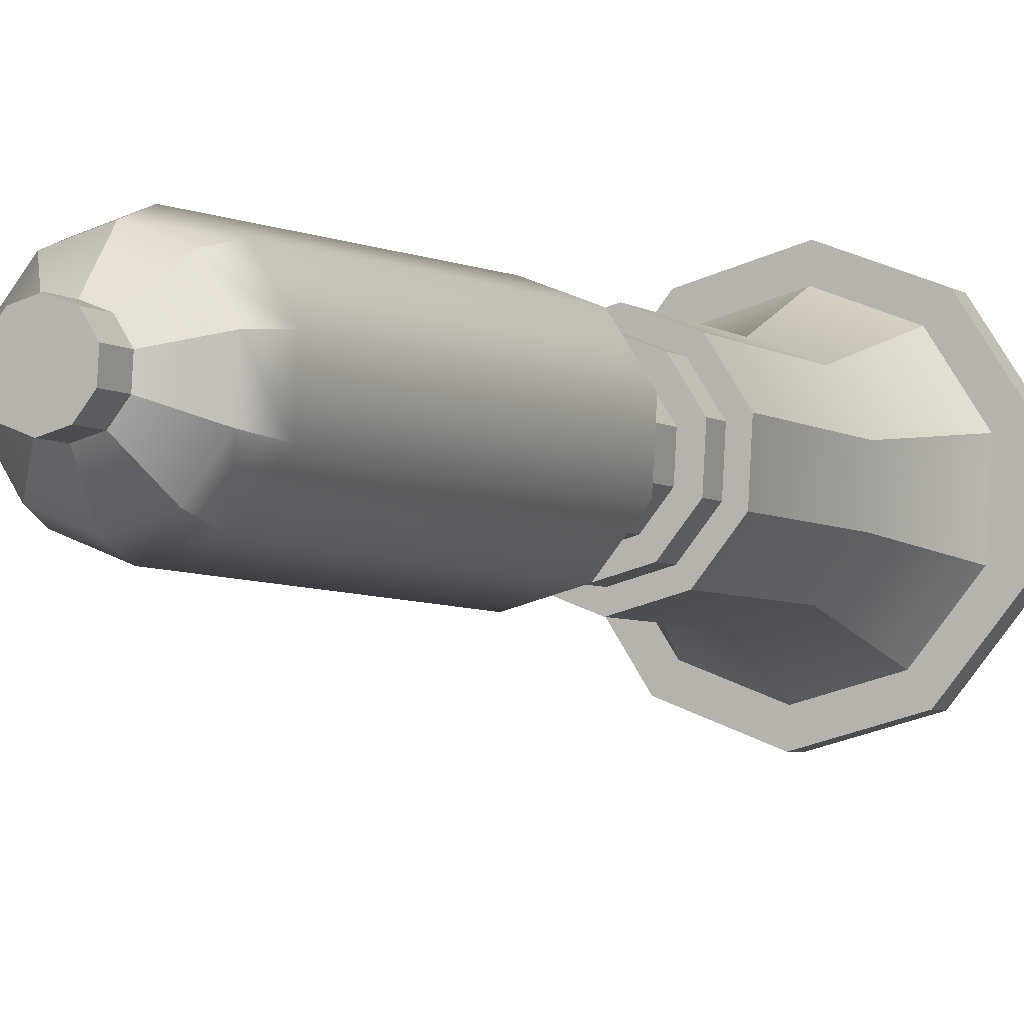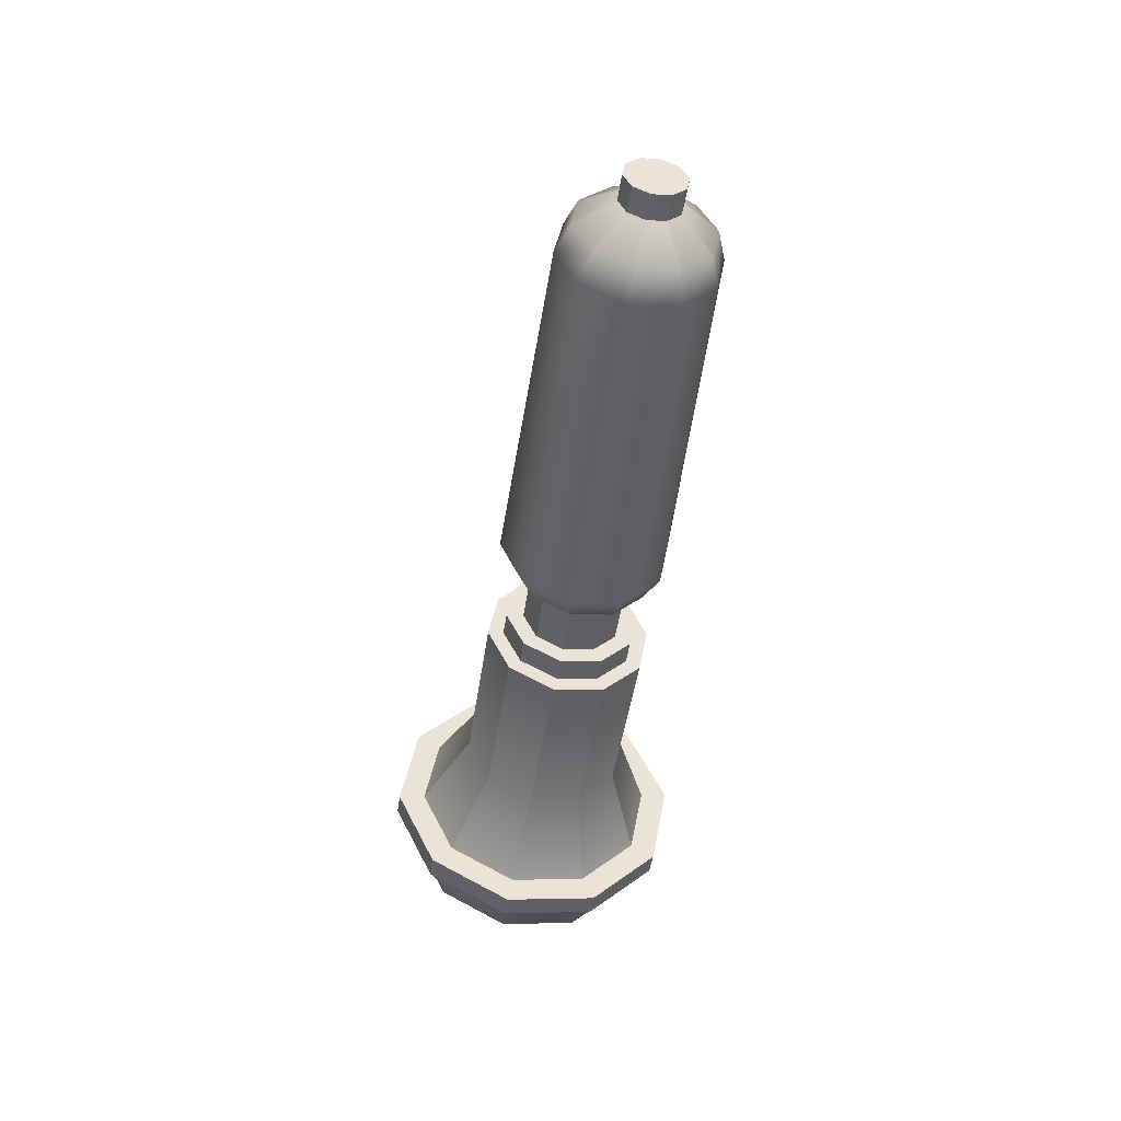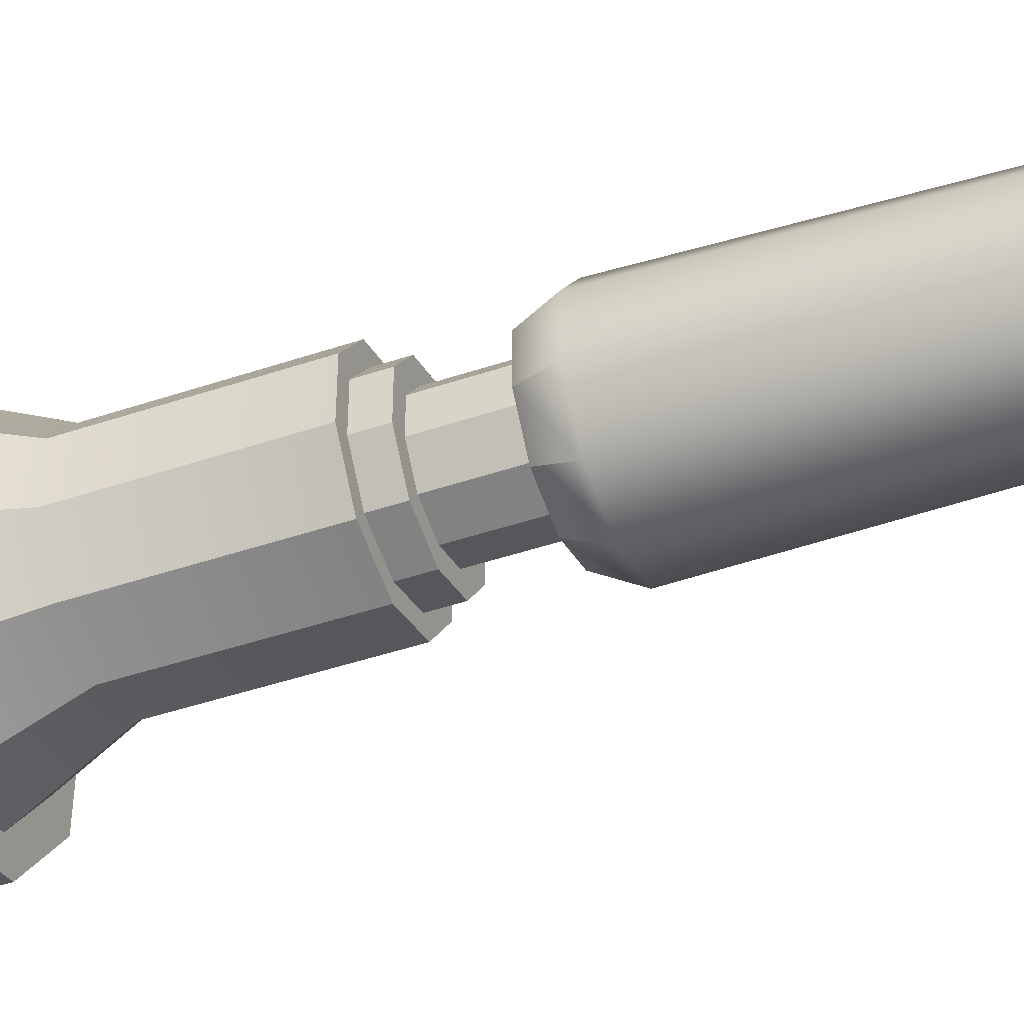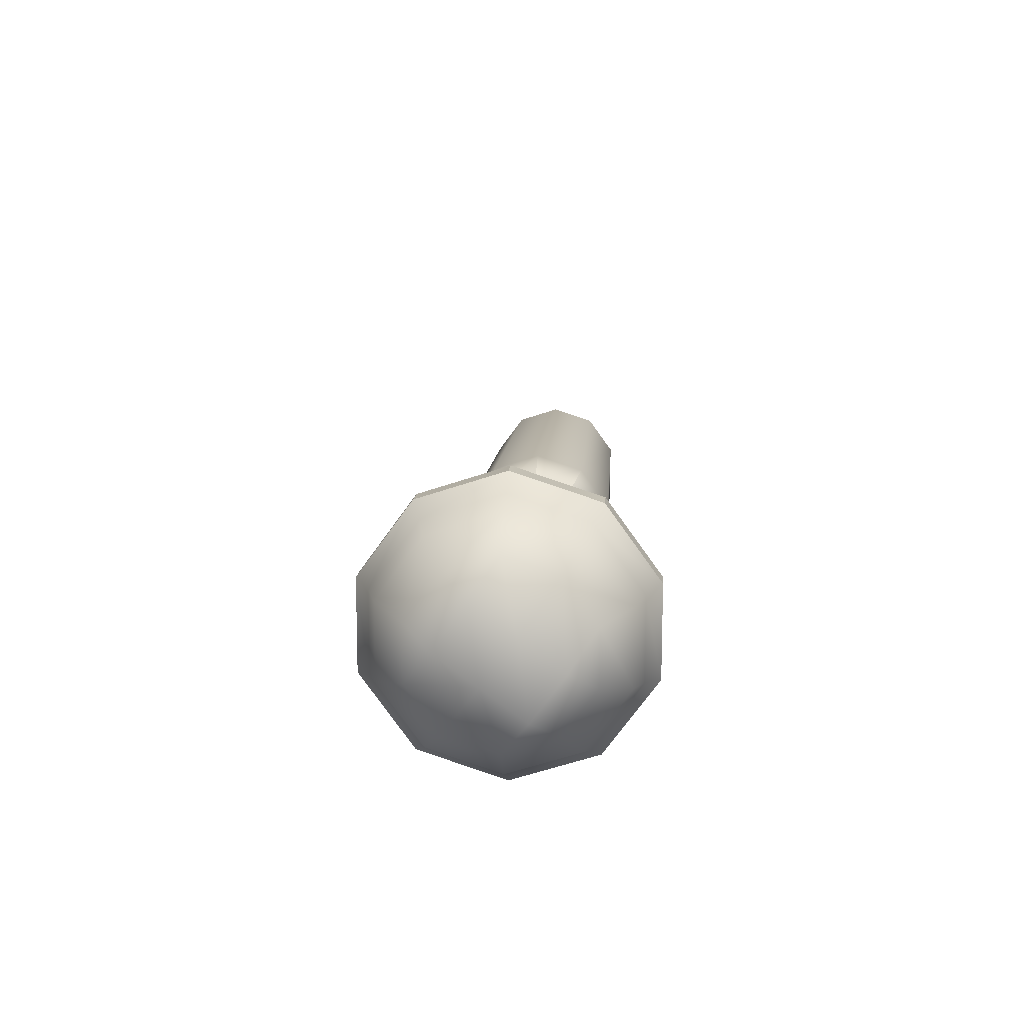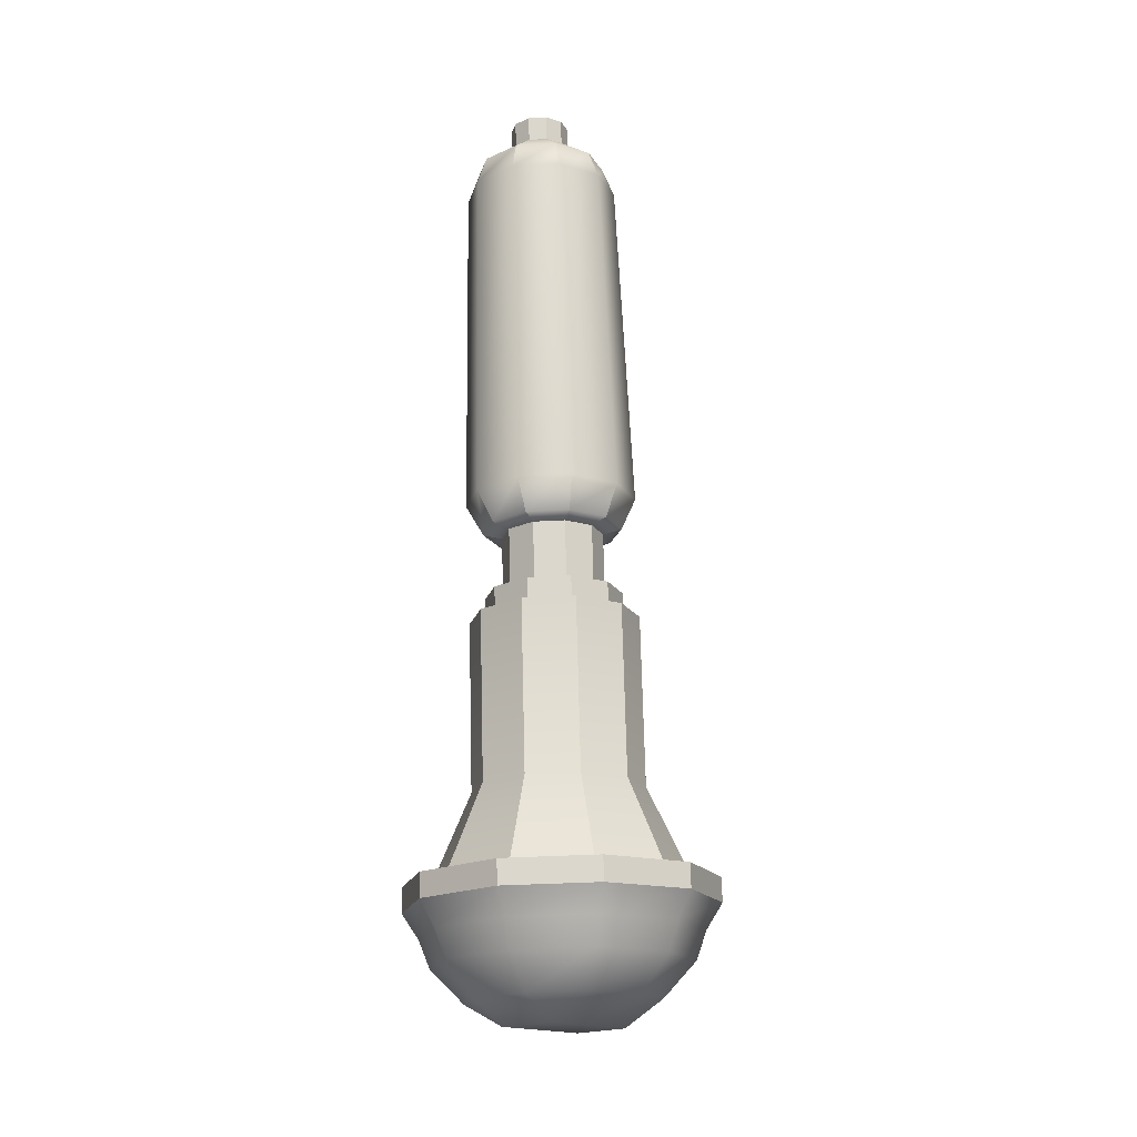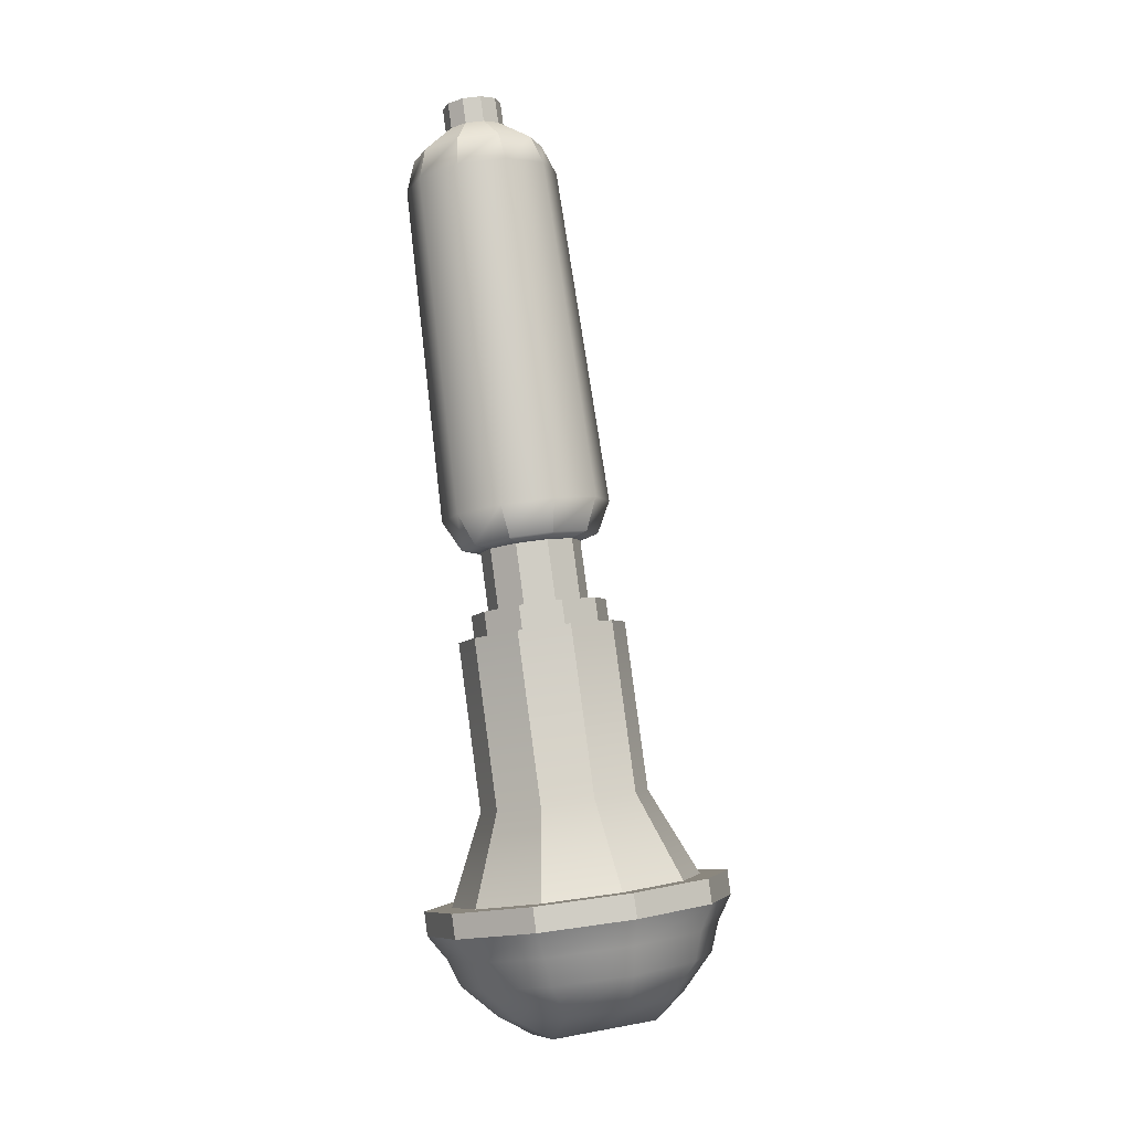
<metadata>
{"format":"obj","ext":"obj","renderer":"f3d","projection":"perspective","resolution":1024,"background":"white","views":[{"elev":9.1,"azim":-148.7,"up":"+Z"},{"elev":32.8,"azim":-59.2,"up":"+Y"},{"elev":-10.0,"azim":111.7,"up":"+Z"},{"elev":-65.4,"azim":-176.3,"up":"+Y"},{"elev":-30.7,"azim":-11.0,"up":"+Y"},{"elev":-15.7,"azim":19.7,"up":"+Y"}]}
</metadata>
<code>
g default
v 0.6333 -2.24 -1.945
v 0.547 -2.241 -1.967
v 0.4642 -2.253 -1.936
v 0.4165 -2.272 -1.863
v 0.4222 -2.291 -1.776
v 0.4791 -2.301 -1.708
v 0.5655 -2.3 -1.685
v 0.6483 -2.288 -1.716
v 0.6959 -2.269 -1.789
v 0.6902 -2.251 -1.877
v 0.5848 -1.672 -1.818
v 0.5063 -1.673 -1.839
v 0.431 -1.684 -1.811
v 0.3877 -1.701 -1.744
v 0.3929 -1.718 -1.665
v 0.4446 -1.727 -1.603
v 0.5231 -1.726 -1.583
v 0.5984 -1.715 -1.611
v 0.6417 -1.698 -1.677
v 0.6365 -1.681 -1.757
v 0.4814 -1.618 -1.65
v 0.4614 -1.614 -1.673
v 0.5355 -1.596 -1.733
v 0.5554 -1.6 -1.709
v 0.5117 -1.618 -1.642
v 0.5407 -1.613 -1.653
v 0.5574 -1.607 -1.678
v 0.5052 -1.597 -1.741
v 0.4761 -1.601 -1.73
v 0.4594 -1.608 -1.704
v 0.4785 -1.575 -1.64
v 0.4926 -1.572 -1.652
v 0.4726 -1.568 -1.676
v 0.4585 -1.571 -1.664
v 0.5326 -1.554 -1.723
v 0.5184 -1.557 -1.712
v 0.5384 -1.561 -1.688
v 0.5525 -1.557 -1.7
v 0.4955 -1.562 -1.694
v 0.5155 -1.566 -1.67
v 0.5087 -1.575 -1.632
v 0.5378 -1.57 -1.643
v 0.5545 -1.564 -1.669
v 0.5023 -1.554 -1.731
v 0.4732 -1.558 -1.721
v 0.4565 -1.565 -1.695
v 0.4512 -1.674 -1.608
v 0.5186 -1.673 -1.59
v 0.5832 -1.664 -1.615
v 0.6204 -1.649 -1.672
v 0.6159 -1.635 -1.74
v 0.5715 -1.626 -1.793
v 0.5041 -1.627 -1.811
v 0.4395 -1.637 -1.786
v 0.4023 -1.651 -1.729
v 0.4068 -1.666 -1.661
v 0.4986 -2.348 -1.738
v 0.5686 -2.348 -1.72
v 0.6744 -2.322 -1.804
v 0.6357 -2.338 -1.745
v 0.4478 -2.325 -1.864
v 0.4524 -2.34 -1.793
v 0.5536 -2.3 -1.949
v 0.4864 -2.31 -1.924
v 0.6236 -2.299 -1.93
v 0.6697 -2.307 -1.875
v 0.5158 -2.349 -1.766
v 0.5671 -2.349 -1.752
v 0.6446 -2.33 -1.814
v 0.6163 -2.341 -1.771
v 0.4786 -2.332 -1.858
v 0.482 -2.343 -1.806
v 0.5561 -2.313 -1.92
v 0.5069 -2.321 -1.901
v 0.6074 -2.313 -1.906
v 0.6412 -2.319 -1.866
v 0.5228 -2.452 -1.788
v 0.5741 -2.452 -1.774
v 0.6516 -2.433 -1.836
v 0.6233 -2.444 -1.793
v 0.4856 -2.435 -1.88
v 0.489 -2.446 -1.828
v 0.5631 -2.416 -1.942
v 0.5139 -2.424 -1.923
v 0.6144 -2.416 -1.928
v 0.6482 -2.422 -1.888
v 0.507 -2.458 -1.763
v 0.576 -2.458 -1.745
v 0.5098 -2.5 -1.772
v 0.5788 -2.499 -1.754
v 0.6422 -2.448 -1.77
v 0.6803 -2.433 -1.828
v 0.645 -2.49 -1.779
v 0.6831 -2.474 -1.837
v 0.4569 -2.435 -1.887
v 0.4615 -2.45 -1.818
v 0.4598 -2.477 -1.896
v 0.4643 -2.492 -1.827
v 0.5612 -2.41 -1.971
v 0.495 -2.42 -1.946
v 0.564 -2.452 -1.98
v 0.4978 -2.462 -1.955
v 0.6302 -2.409 -1.953
v 0.6331 -2.451 -1.961
v 0.6757 -2.418 -1.898
v 0.6785 -2.46 -1.907
v 0.4954 -2.506 -1.75
v 0.5805 -2.505 -1.728
v 0.5145 -2.786 -1.81
v 0.5996 -2.785 -1.788
v 0.6622 -2.493 -1.758
v 0.7092 -2.474 -1.831
v 0.6813 -2.773 -1.819
v 0.7282 -2.755 -1.891
v 0.4337 -2.477 -1.903
v 0.4393 -2.495 -1.817
v 0.4528 -2.758 -1.963
v 0.4584 -2.776 -1.877
v 0.5623 -2.446 -2.006
v 0.4807 -2.459 -1.975
v 0.5814 -2.727 -2.066
v 0.4997 -2.739 -2.036
v 0.6474 -2.445 -1.984
v 0.6665 -2.726 -2.044
v 0.7035 -2.456 -1.917
v 0.7226 -2.736 -1.977
v 0.614 -2.947 -1.753
v 0.4881 -2.948 -1.786
v 0.8041 -2.901 -1.905
v 0.7347 -2.929 -1.798
v 0.4052 -2.933 -1.885
v 0.3969 -2.906 -2.012
v 0.4663 -2.878 -2.119
v 0.587 -2.86 -2.164
v 0.7129 -2.859 -2.131
v 0.7958 -2.874 -2.032
v 0.5288 -3.12 -1.869
v 0.5755 -3.149 -1.912
v 0.6231 -3.119 -1.844
v 0.6467 -3.132 -1.969
v 0.7179 -3.115 -2.026
v 0.7655 -3.085 -1.958
v 0.7135 -3.106 -1.878
v 0.4605 -3.089 -2.038
v 0.5134 -3.137 -1.987
v 0.4667 -3.109 -1.943
v 0.6029 -3.054 -2.152
v 0.6558 -3.103 -2.1
v 0.5846 -3.12 -2.044
v 0.5125 -3.068 -2.118
v 0.6972 -3.053 -2.127
v 0.7593 -3.065 -2.053
v 0.6228 -3.074 -1.779
v 0.4959 -3.076 -1.812
v 0.8144 -3.029 -1.932
v 0.7444 -3.056 -1.824
v 0.4123 -3.06 -1.912
v 0.4039 -3.033 -2.04
v 0.4739 -3.005 -2.148
v 0.5956 -2.987 -2.193
v 0.7225 -2.986 -2.16
v 0.806 -3.002 -2.06
v 0.6207 -3.032 -1.752
v 0.4835 -3.034 -1.788
v 0.8281 -2.982 -1.917
v 0.7524 -3.012 -1.801
v 0.393 -3.016 -1.896
v 0.3839 -2.987 -2.035
v 0.4597 -2.957 -2.151
v 0.5914 -2.938 -2.201
v 0.7286 -2.936 -2.164
v 0.8191 -2.953 -2.056
v 0.4632 -2.958 -1.748
v 0.617 -2.956 -1.707
v 0.4659 -2.998 -1.757
v 0.6197 -2.996 -1.716
v 0.7644 -2.934 -1.763
v 0.8493 -2.901 -1.893
v 0.7672 -2.974 -1.771
v 0.852 -2.941 -1.902
v 0.3517 -2.906 -2.024
v 0.3619 -2.939 -1.869
v 0.3545 -2.946 -2.033
v 0.3646 -2.979 -1.878
v 0.5841 -2.851 -2.21
v 0.4366 -2.873 -2.155
v 0.5868 -2.891 -2.219
v 0.4393 -2.913 -2.163
v 0.7378 -2.849 -2.169
v 0.7405 -2.889 -2.178
v 0.8391 -2.868 -2.048
v 0.8418 -2.908 -2.057
g geo_Lt_Stub_01 grp_Low_Poly_Legs_Base_01 grp_Low_Poly_01 grp_Main_01
f 12 11 1 2
f 13 12 2 3
f 14 13 3 4
f 15 14 4 5
f 16 15 5 6
f 17 16 6 7
f 18 17 7 8
f 19 18 8 9
f 20 19 9 10
f 11 20 10 1
f 137 138 139
f 140 141 142 143
f 144 145 146
f 147 148 149 150
f 148 141 140 149
f 146 145 138 137
f 151 148 147
f 151 152 141 148
f 142 141 152
f 150 149 145 144
f 138 145 149 140
f 139 138 140 143
f 31 32 33 34
f 35 36 37 38
f 36 39 40 37
f 32 40 39 33
f 41 32 31
f 42 40 32 41
f 37 40 42 43
f 38 37 43
f 44 36 35
f 44 45 39 36
f 33 39 45 46
f 34 33 46
f 56 47 21 22
f 51 52 23 24
f 47 48 25 21
f 48 49 26 25
f 49 50 27 26
f 50 51 24 27
f 52 53 28 23
f 53 54 29 28
f 54 55 30 29
f 55 56 22 30
f 22 21 31 34
f 24 23 35 38
f 21 25 41 31
f 25 26 42 41
f 26 27 43 42
f 27 24 38 43
f 23 28 44 35
f 28 29 45 44
f 29 30 46 45
f 30 22 34 46
f 16 17 48 47
f 17 18 49 48
f 18 19 50 49
f 19 20 51 50
f 20 11 52 51
f 11 12 53 52
f 12 13 54 53
f 13 14 55 54
f 14 15 56 55
f 15 16 47 56
f 7 6 57 58
f 9 8 60 59
f 5 4 61 62
f 3 2 63 64
f 6 5 62 57
f 2 1 65 63
f 1 10 66 65
f 10 9 59 66
f 4 3 64 61
f 8 7 58 60
f 58 57 67 68
f 59 60 70 69
f 62 61 71 72
f 64 63 73 74
f 57 62 72 67
f 63 65 75 73
f 65 66 76 75
f 66 59 69 76
f 61 64 74 71
f 60 58 68 70
f 68 67 77 78
f 69 70 80 79
f 72 71 81 82
f 74 73 83 84
f 67 72 82 77
f 73 75 85 83
f 75 76 86 85
f 76 69 79 86
f 71 74 84 81
f 70 68 78 80
f 88 87 89 90
f 92 91 93 94
f 96 95 97 98
f 100 99 101 102
f 87 96 98 89
f 99 103 104 101
f 103 105 106 104
f 105 92 94 106
f 95 100 102 97
f 91 88 90 93
f 78 77 87 88
f 137 139 153 154
f 79 80 91 92
f 143 142 155 156
f 82 81 95 96
f 144 146 157 158
f 84 83 99 100
f 147 150 159 160
f 77 82 96 87
f 146 137 154 157
f 83 85 103 99
f 151 147 160 161
f 85 86 105 103
f 152 151 161 162
f 86 79 92 105
f 142 152 162 155
f 81 84 100 95
f 150 144 158 159
f 80 78 88 91
f 139 143 156 153
f 108 107 109 110
f 112 111 113 114
f 116 115 117 118
f 120 119 121 122
f 107 116 118 109
f 119 123 124 121
f 123 125 126 124
f 125 112 114 126
f 115 120 122 117
f 111 108 110 113
f 90 89 107 108
f 154 153 163 164
f 94 93 111 112
f 156 155 165 166
f 98 97 115 116
f 158 157 167 168
f 102 101 119 120
f 160 159 169 170
f 89 98 116 107
f 157 154 164 167
f 101 104 123 119
f 161 160 170 171
f 104 106 125 123
f 162 161 171 172
f 106 94 112 125
f 155 162 172 165
f 97 102 120 115
f 159 158 168 169
f 93 90 108 111
f 153 156 166 163
f 110 109 128 127
f 114 113 130 129
f 118 117 132 131
f 122 121 134 133
f 109 118 131 128
f 121 124 135 134
f 124 126 136 135
f 126 114 129 136
f 117 122 133 132
f 113 110 127 130
f 174 173 175 176
f 178 177 179 180
f 182 181 183 184
f 186 185 187 188
f 173 182 184 175
f 185 189 190 187
f 189 191 192 190
f 191 178 180 192
f 181 186 188 183
f 177 174 176 179
f 127 128 173 174
f 164 163 176 175
f 129 130 177 178
f 166 165 180 179
f 131 132 181 182
f 168 167 184 183
f 133 134 185 186
f 170 169 188 187
f 128 131 182 173
f 167 164 175 184
f 134 135 189 185
f 171 170 187 190
f 135 136 191 189
f 172 171 190 192
f 136 129 178 191
f 165 172 192 180
f 132 133 186 181
f 169 168 183 188
f 130 127 174 177
f 163 166 179 176

</code>
